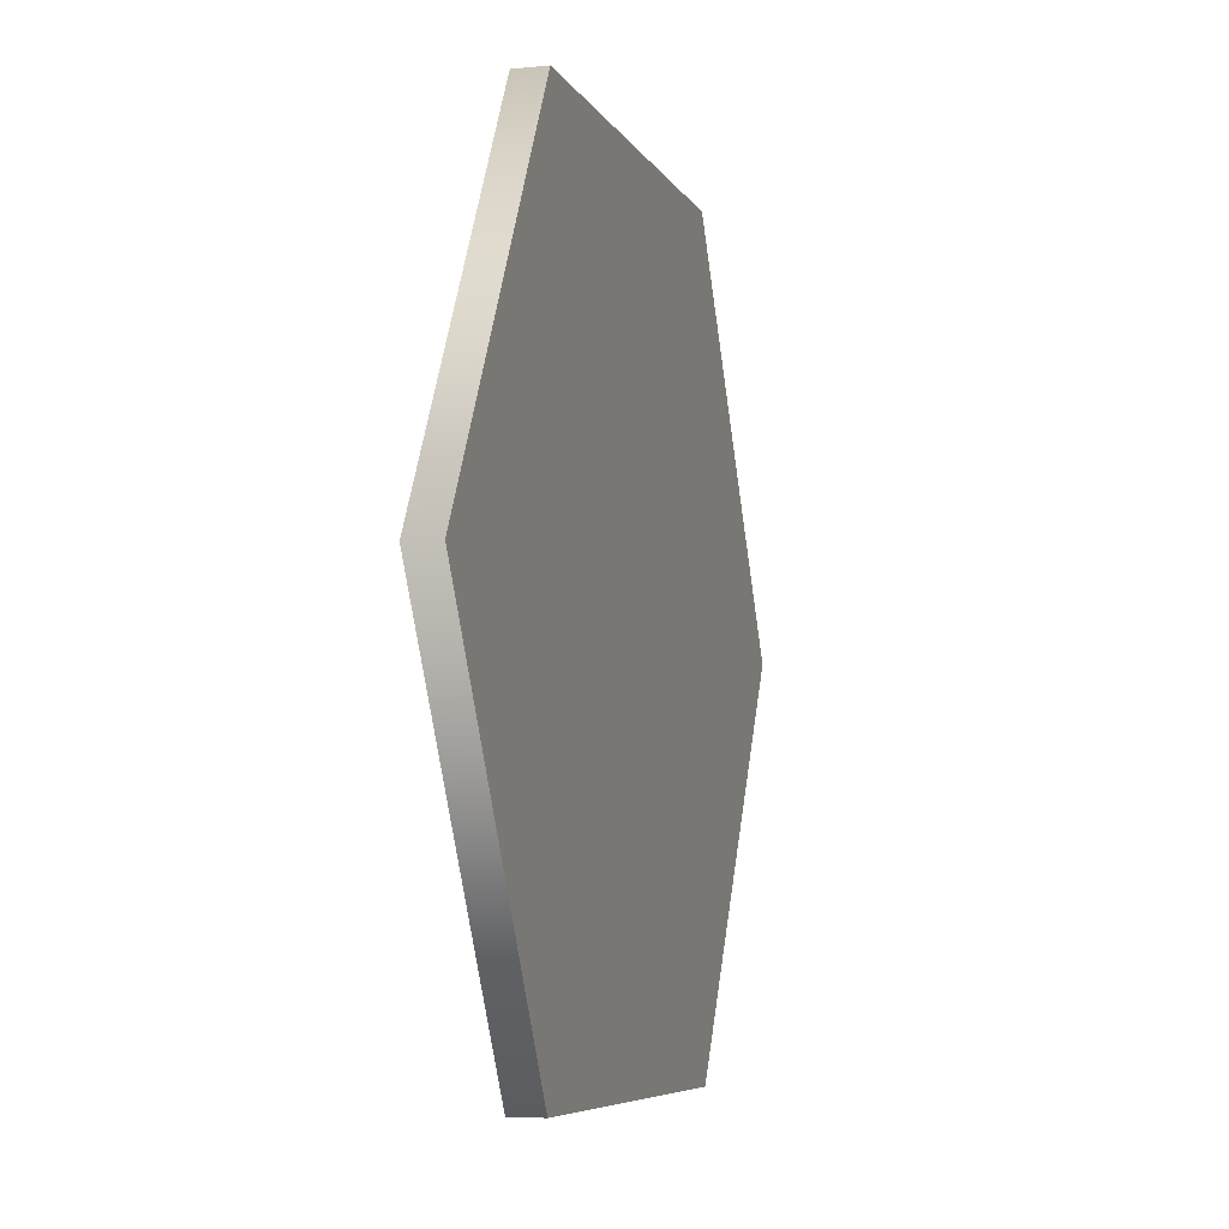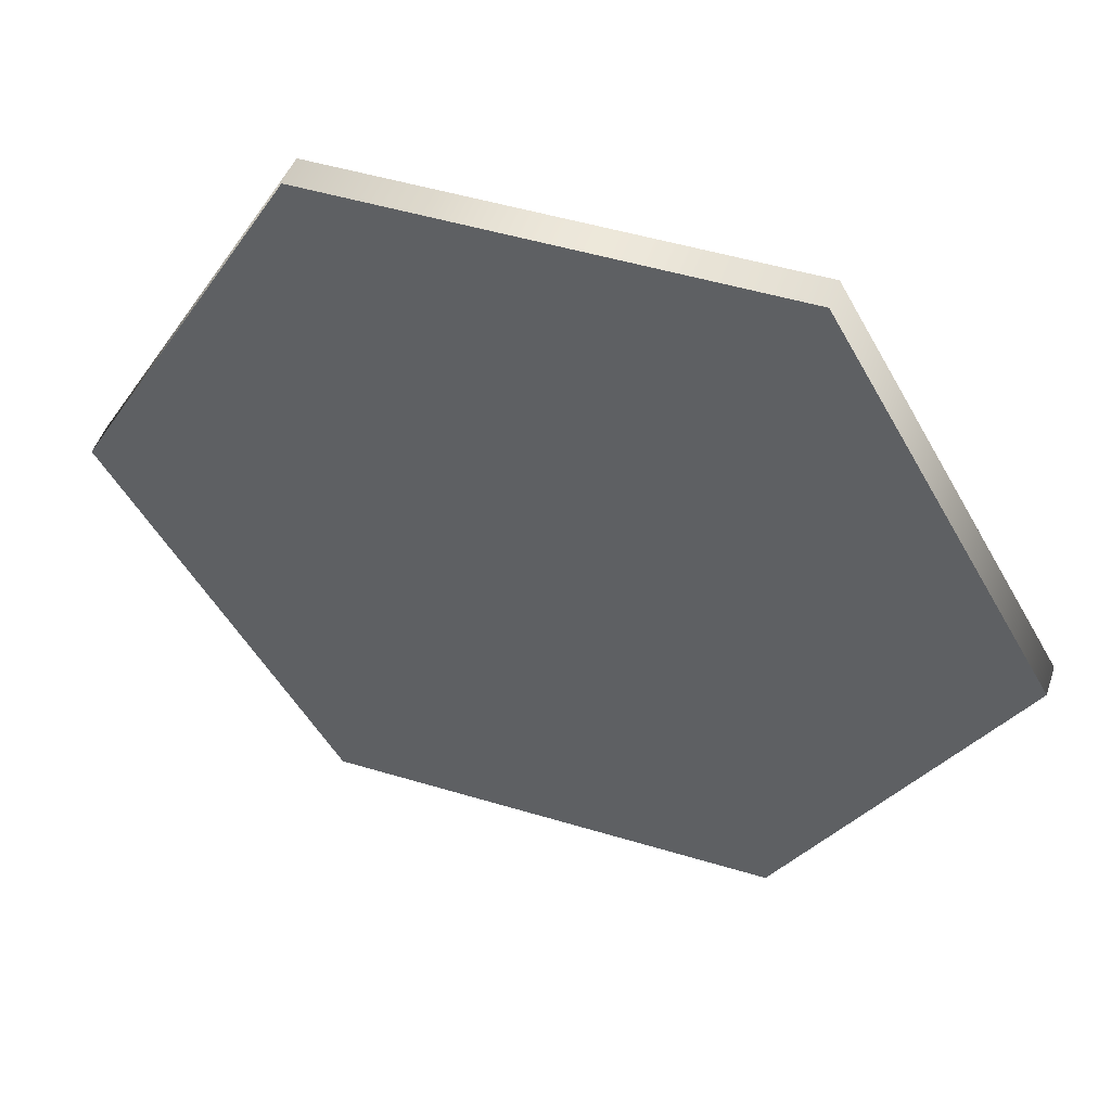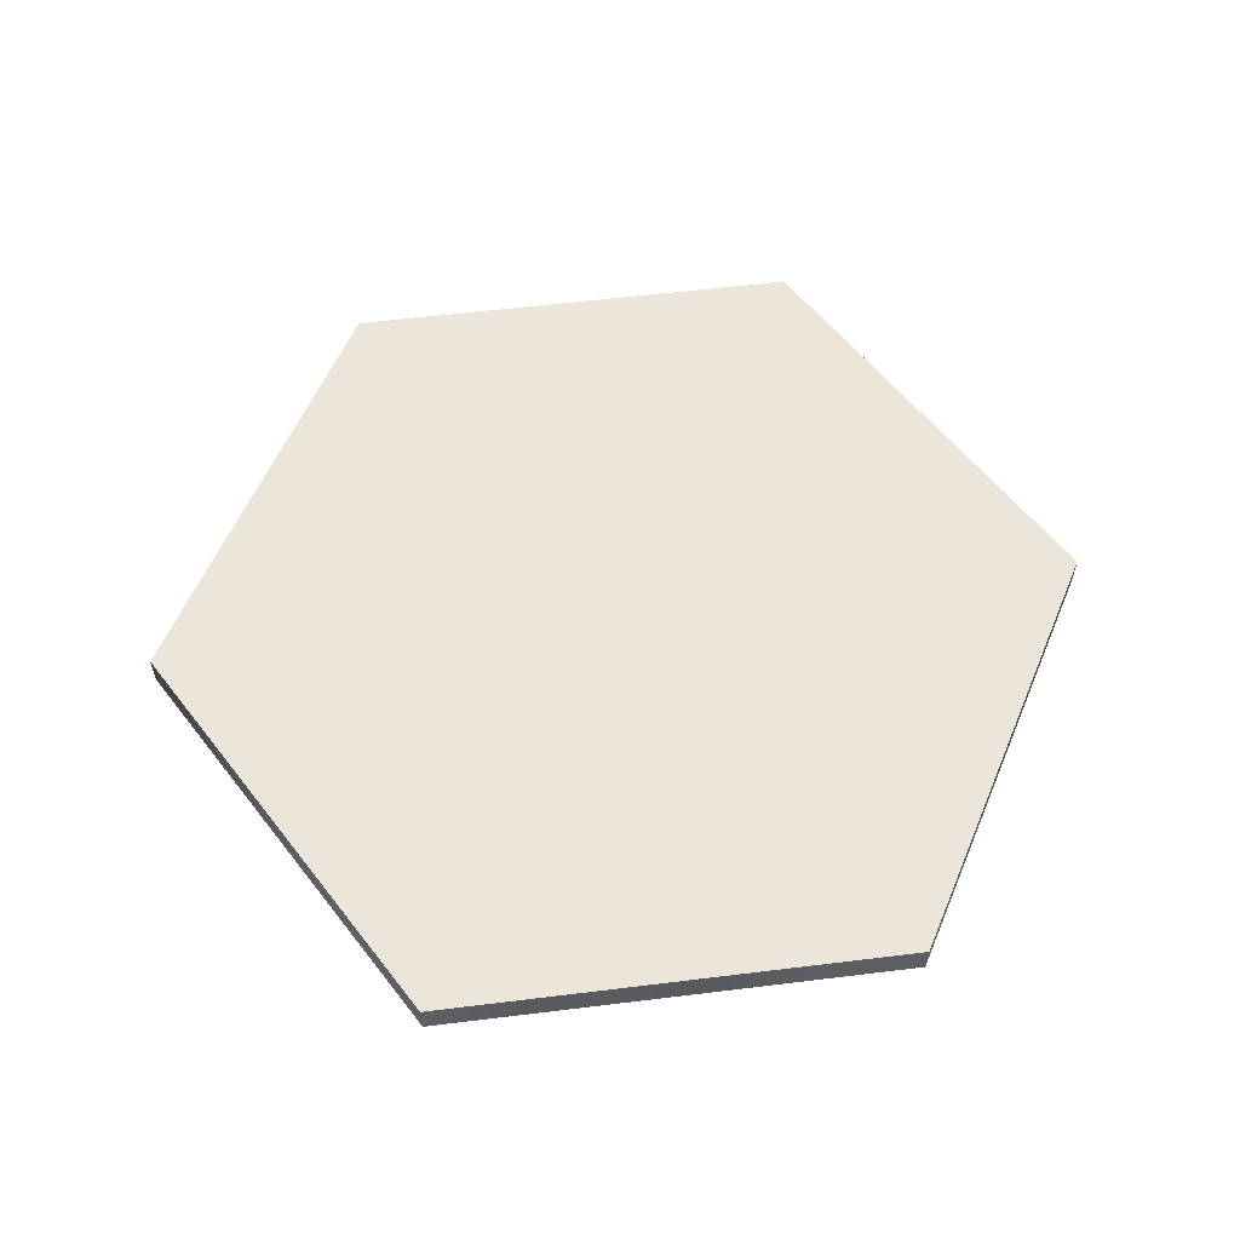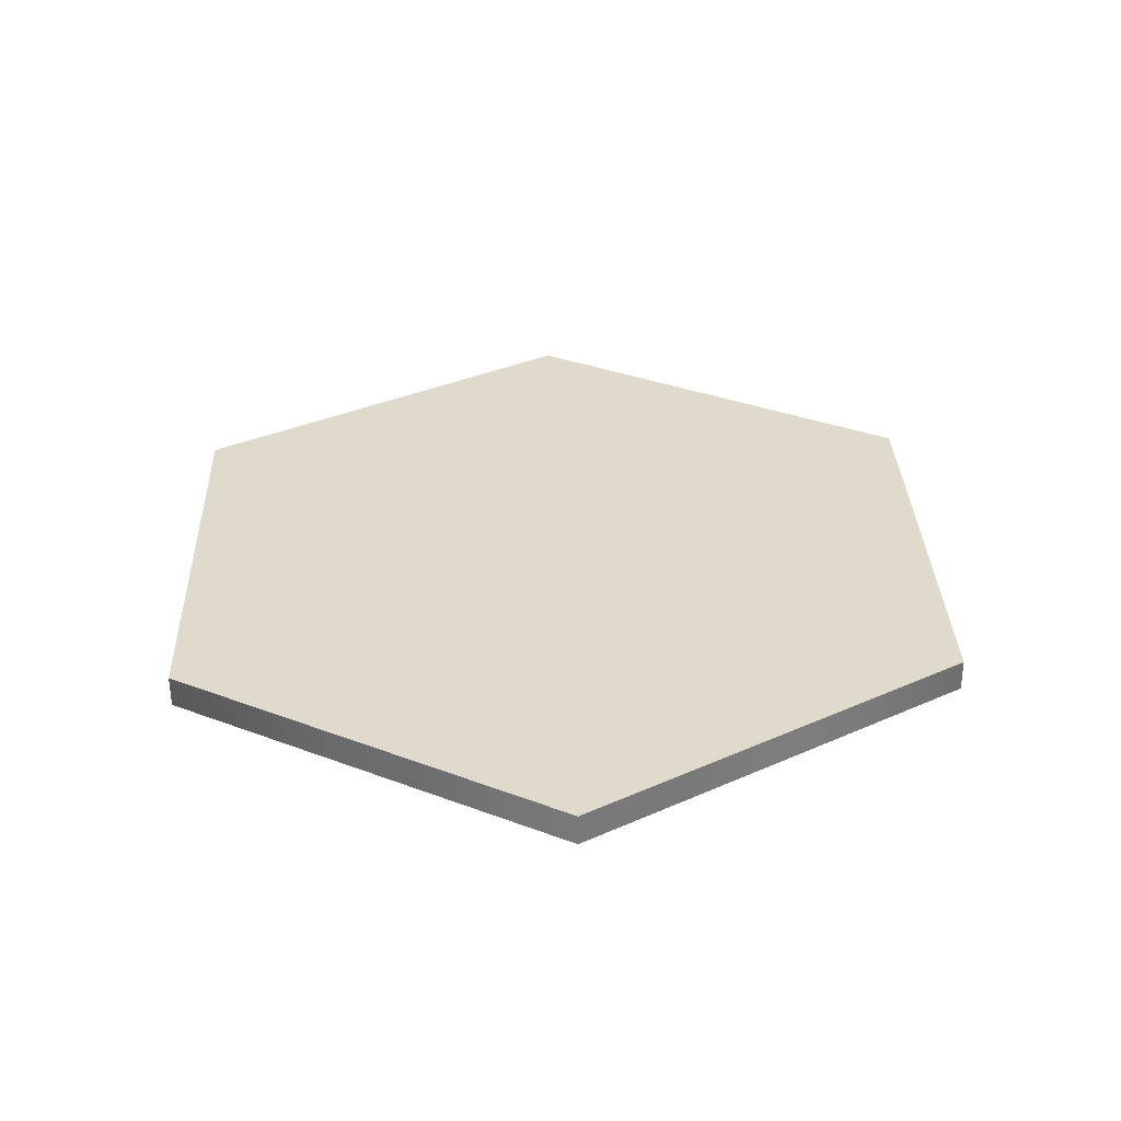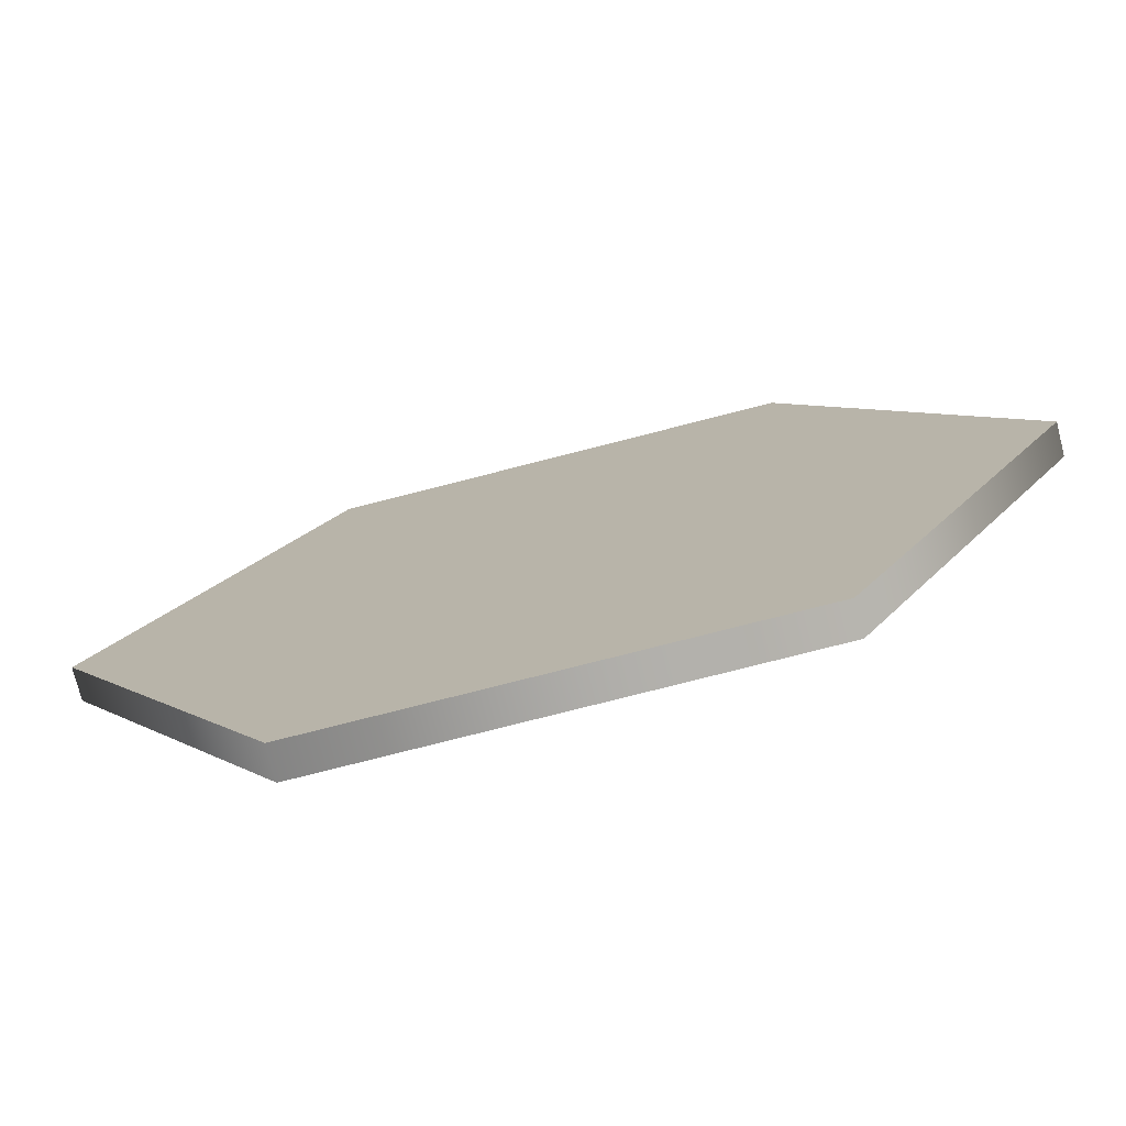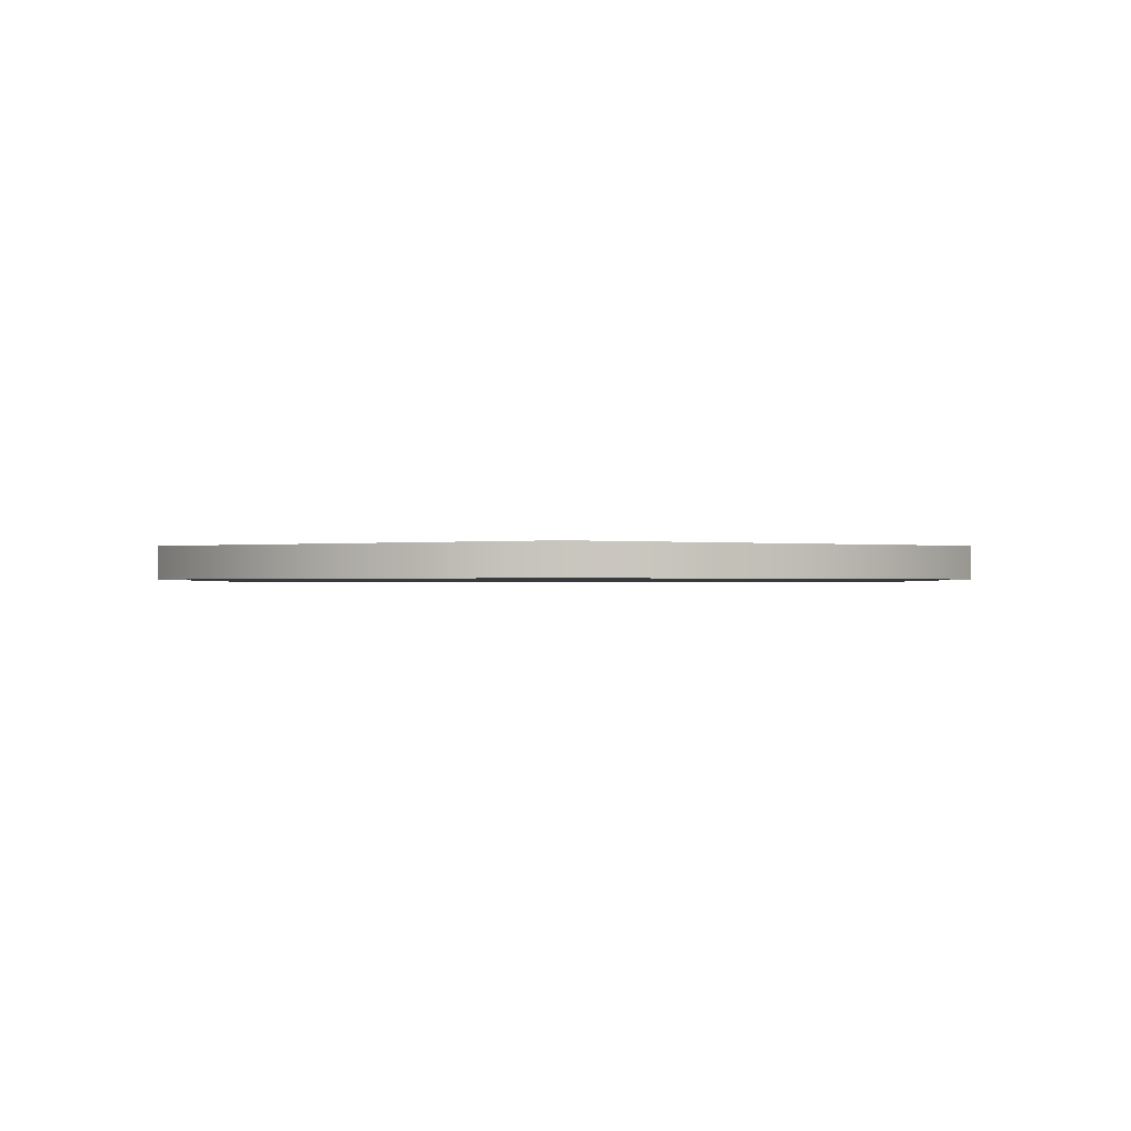
<metadata>
{"format":"obj","ext":"obj","renderer":"f3d","projection":"perspective","resolution":1024,"background":"white","views":[{"elev":-6.5,"azim":106.4,"up":"+Z"},{"elev":49.3,"azim":-161.5,"up":"+Z"},{"elev":57.3,"azim":172.7,"up":"+Y"},{"elev":32.5,"azim":148.0,"up":"+Y"},{"elev":-75.9,"azim":-165.6,"up":"+Z"},{"elev":-0.7,"azim":-149.6,"up":"+Y"}]}
</metadata>
<code>
o Hexagon2
g Cylinder
v -0.07 -0.0025 0
v -0.07 0.0025 0
v -0.035 -0.0025 0.06062
v -0.035 0.0025 0.06062
v 0.035 -0.0025 0.06062
v 0.035 0.0025 0.06062
v 0.07 -0.0025 -6.12e-09
v 0.07 0.0025 -6.12e-09
v 0.035 -0.0025 -0.06062
v 0.035 0.0025 -0.06062
v -0.035 -0.0025 -0.06062
v -0.035 0.0025 -0.06062
v 7.451e-09 -0.0025 0
v 7.451e-09 0.0025 0
f 8 14 6
f 6 14 4
f 4 14 2
f 2 14 12
f 12 14 10
f 10 14 8
f 1 13 3
f 3 13 5
f 5 13 7
f 7 13 9
f 9 13 11
f 11 13 1
f 4 2 1
f 1 3 4
f 6 4 3
f 3 5 6
f 8 6 5
f 5 7 8
f 10 8 7
f 7 9 10
f 12 10 9
f 9 11 12
f 2 12 11
f 11 1 2

</code>
